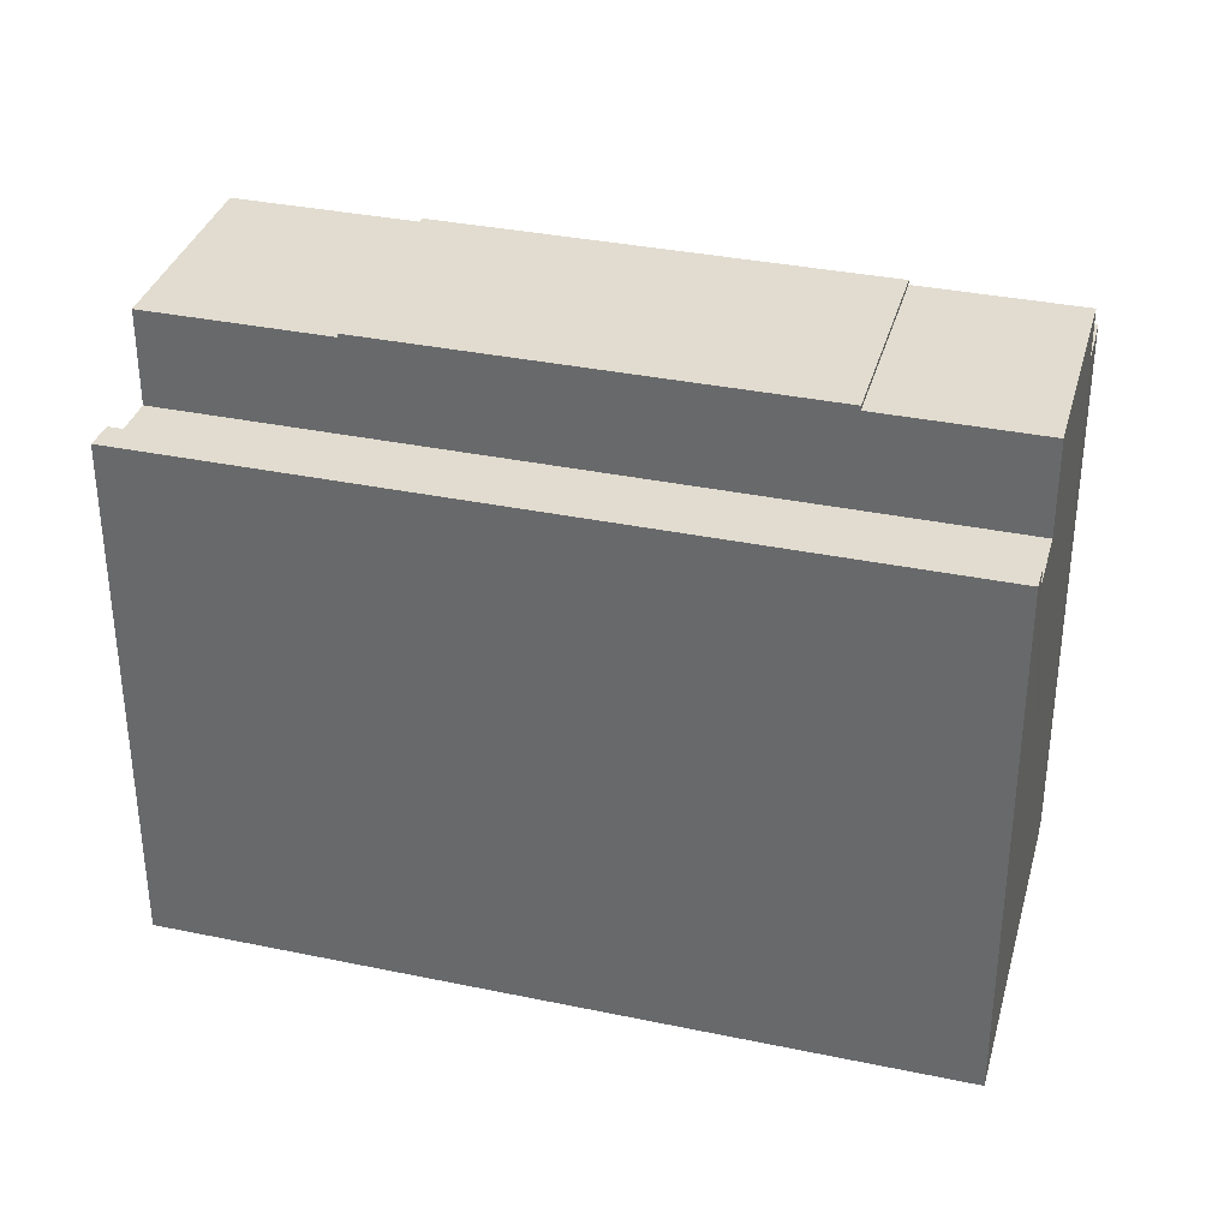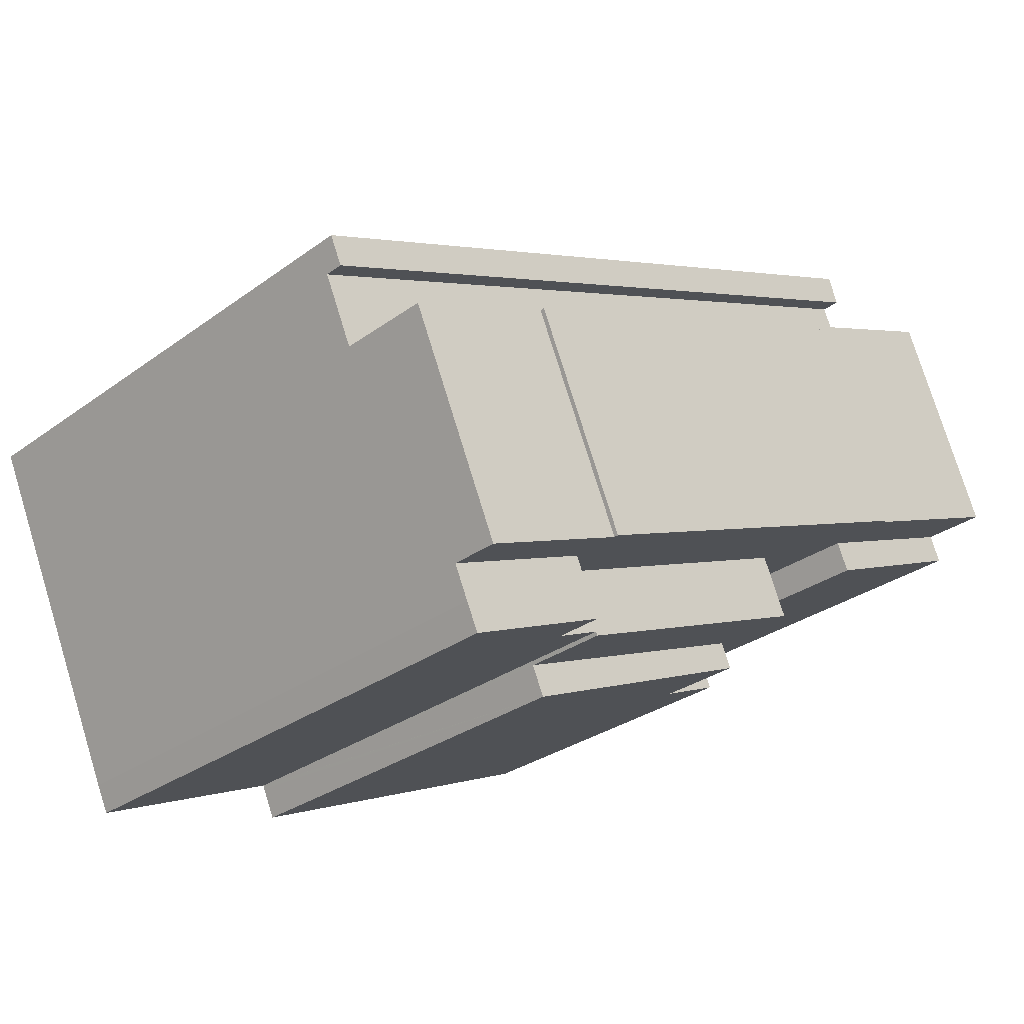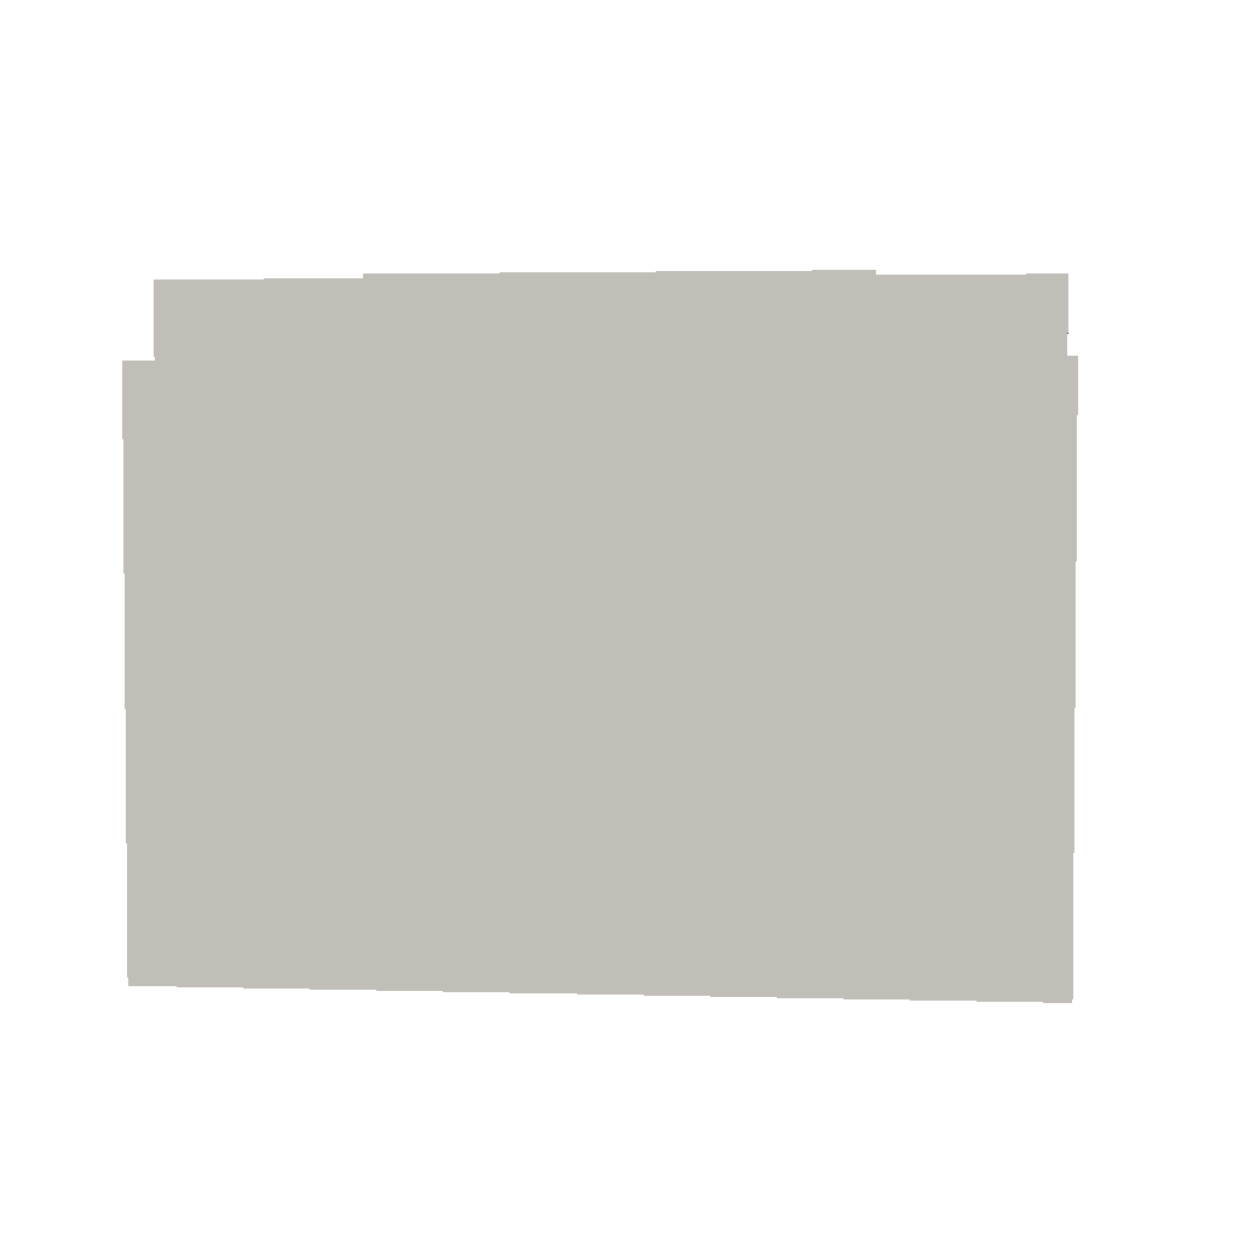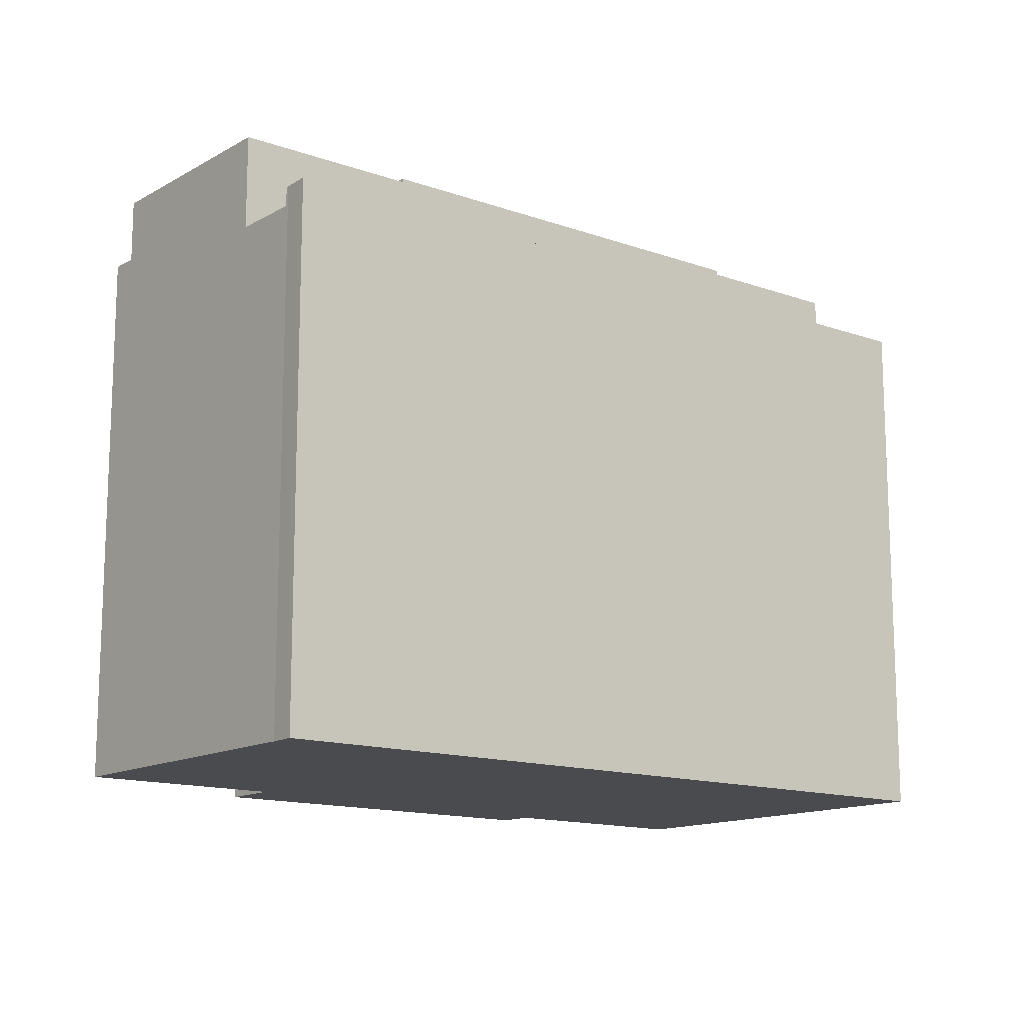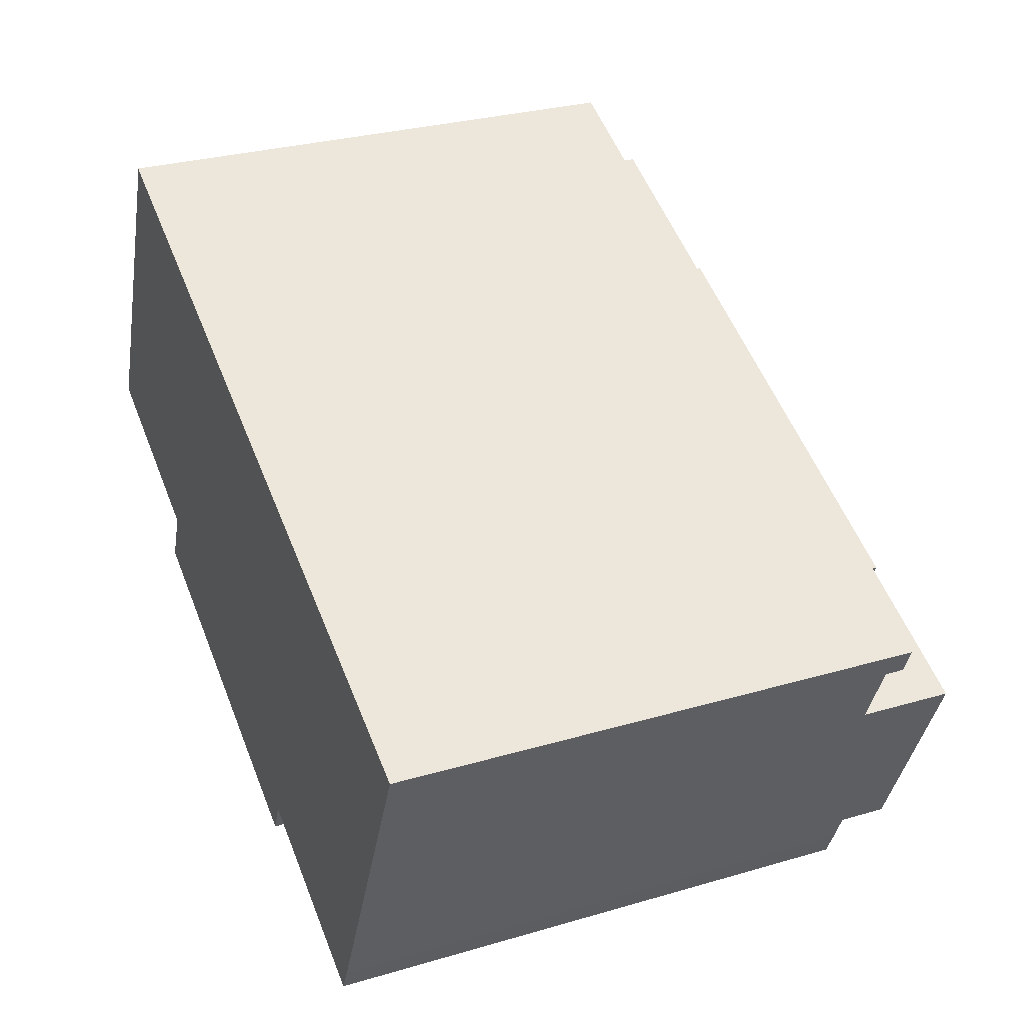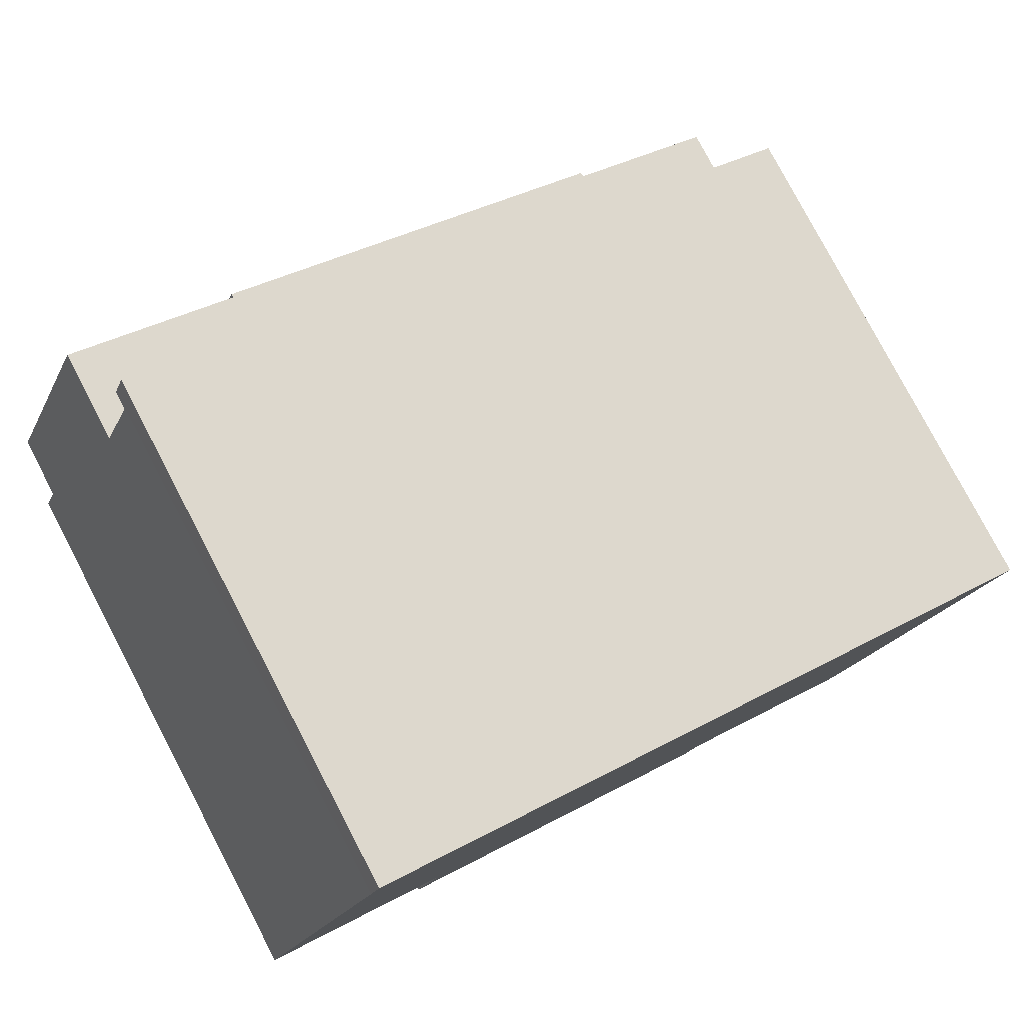
<metadata>
{"format":"obj","ext":"obj","renderer":"f3d","projection":"perspective","resolution":1024,"background":"white","views":[{"elev":34.4,"azim":38.8,"up":"+Y"},{"elev":-29.8,"azim":136.7,"up":"+Z"},{"elev":2.8,"azim":28.6,"up":"+Y"},{"elev":-13.9,"azim":-15.2,"up":"+Y"},{"elev":29.4,"azim":66.6,"up":"+Z"},{"elev":79.3,"azim":-27.7,"up":"+Z"}]}
</metadata>
<code>
v  28.22 23.02 -10.85
v  22.54 21.19 -8.432
v  22.54 23.02 -8.432
v  28.22 21.19 -10.85
v  22.54 23.19 -8.432
v  10.1 19.36 -3.13
v  10.1 23.19 -3.13
v  22.54 19.36 -8.432
v  6.964 23.05 -1.792
v  6.964 23.19 -1.792
v  6.964 20.65 -1.792
v  6.964 12.67 -1.792
v  10.1 12.67 -3.13
v  0.438 20.65 0.989
v  0.438 23.05 0.989
v  19.74 16.03 -9.918
v  8.673 16.03 -6.359
v  9.104 16.03 -5.387
v  18.5 16.03 -10.71
v  19.25 16.03 -11.03
v  19.24 16.03 -11.04
v  26.01 23.02 -0.609
v  31.68 23.02 -3.027
v  6.487 20.65 -2.871
v  0 20.65 1.264e-15
v  7.061 12.67 -3.125
v  6.128 3.204e-16 -5.233
v  7.061 1.914e-16 -3.125
v  6.128 12.67 -5.233
v  21.59 19.36 -10.57
v  21.59 21.19 -10.57
v  33.24 20.18 0.5
v  32.78 19.46 -0.546
v  32.78 20.18 -0.546
v  27.69 7.379e-16 -12.05
v  27.69 21.19 -12.05
v  31.68 19.46 -3.027
v  32.75 19.46 -0.616
v  31.68 1.853e-16 -3.027
v  33.24 -3.062e-17 0.5
v  28.22 6.644e-16 -10.85
v  32.75 3.772e-17 -0.616
v  32.78 3.343e-17 -0.546
v  9.104 12.67 -5.387
v  8.673 12.67 -6.359
v  9.104 19.36 -5.387
v  19.8 5.987e-16 -9.778
v  19.74 19.36 -9.918
v  19.8 19.36 -9.778
v  19.74 6.073e-16 -9.918
v  19.25 6.751e-16 -11.03
v  19.24 6.758e-16 -11.04
v  10.43 23.19 6.031
v  10.43 23.05 6.031
v  6.487 12.67 -2.871
v  26.01 19.46 -0.609
v  10.43 19.46 6.031
v  3.9 23.05 8.813
v  3.9 19.46 8.813
v  26.01 23.19 -0.609
v  5.413 20.18 12.36
v  5.043 -6.978e-16 11.4
v  5.413 -7.569e-16 12.36
v  5.043 20.18 11.4
v  21.59 6.475e-16 -10.57
v  27.21 8.001e-16 -13.07
v  27.21 21.19 -13.07
v  4.998 20.18 11.29
v  0.438 -6.056e-17 0.989
v  0 0 0
v  3.9 -5.396e-16 8.813
v  4.998 -6.916e-16 11.29
v  4.998 19.46 11.29
v  18.5 6.555e-16 -10.71
v  8.673 3.894e-16 -6.359
v  6.487 1.758e-16 -2.871
g defaultobject
f 1 2 3
f 2 1 4
f 5 6 7
f 6 5 8
f 8 5 3
f 8 3 2
f 7 9 10
f 9 7 11
f 11 7 12
f 12 7 13
f 13 7 6
f 9 14 15
f 14 9 11
f 16 17 18
f 17 16 19
f 19 16 20
f 19 20 21
f 22 1 3
f 1 22 23
f 14 24 25
f 24 14 11
f 26 27 28
f 27 26 29
f 2 30 8
f 30 2 31
f 23 4 1
f 32 33 34
f 4 35 36
f 35 4 23
f 35 23 37
f 35 37 38
f 35 38 33
f 35 33 32
f 35 32 39
f 39 32 40
f 35 39 41
f 39 40 42
f 42 40 43
f 44 17 45
f 17 44 13
f 17 13 18
f 18 13 6
f 18 6 46
f 47 48 49
f 48 47 16
f 16 47 20
f 20 47 21
f 21 47 50
f 21 50 51
f 21 51 52
f 53 9 54
f 9 53 10
f 29 44 45
f 44 29 13
f 13 29 26
f 13 26 12
f 12 26 55
f 37 22 56
f 22 37 23
f 57 58 59
f 58 57 54
f 54 57 56
f 54 56 53
f 53 56 60
f 60 56 22
f 60 10 53
f 10 60 7
f 7 60 5
f 61 62 63
f 62 61 64
f 46 16 18
f 16 46 48
f 8 46 6
f 46 8 49
f 49 8 30
f 48 46 49
f 5 22 3
f 22 5 60
f 49 65 47
f 65 49 66
f 66 49 30
f 66 30 67
f 67 30 31
f 32 64 61
f 64 32 34
f 34 68 64
f 4 31 2
f 31 4 67
f 67 4 36
f 69 25 70
f 25 69 71
f 25 71 72
f 25 72 62
f 25 62 59
f 59 62 73
f 73 62 64
f 25 59 14
f 14 59 15
f 73 64 68
f 58 15 59
f 74 47 75
f 47 74 50
f 50 74 51
f 51 74 52
f 62 40 63
f 40 62 72
f 40 72 71
f 40 71 69
f 40 69 70
f 40 70 76
f 40 76 43
f 43 76 42
f 42 76 39
f 39 76 28
f 39 28 27
f 39 27 41
f 41 27 75
f 41 75 47
f 41 47 65
f 41 65 66
f 41 66 35
f 73 57 59
f 57 73 33
f 57 33 56
f 56 33 37
f 37 33 38
f 29 75 27
f 75 29 74
f 74 29 45
f 74 45 17
f 74 17 19
f 74 19 52
f 52 19 21
f 24 12 55
f 12 24 11
f 24 70 25
f 70 24 55
f 70 55 26
f 70 26 76
f 76 26 28
f 32 63 40
f 63 32 61
f 68 33 73
f 33 68 34
f 67 35 66
f 35 67 36
f 58 9 15
f 9 58 54

</code>
